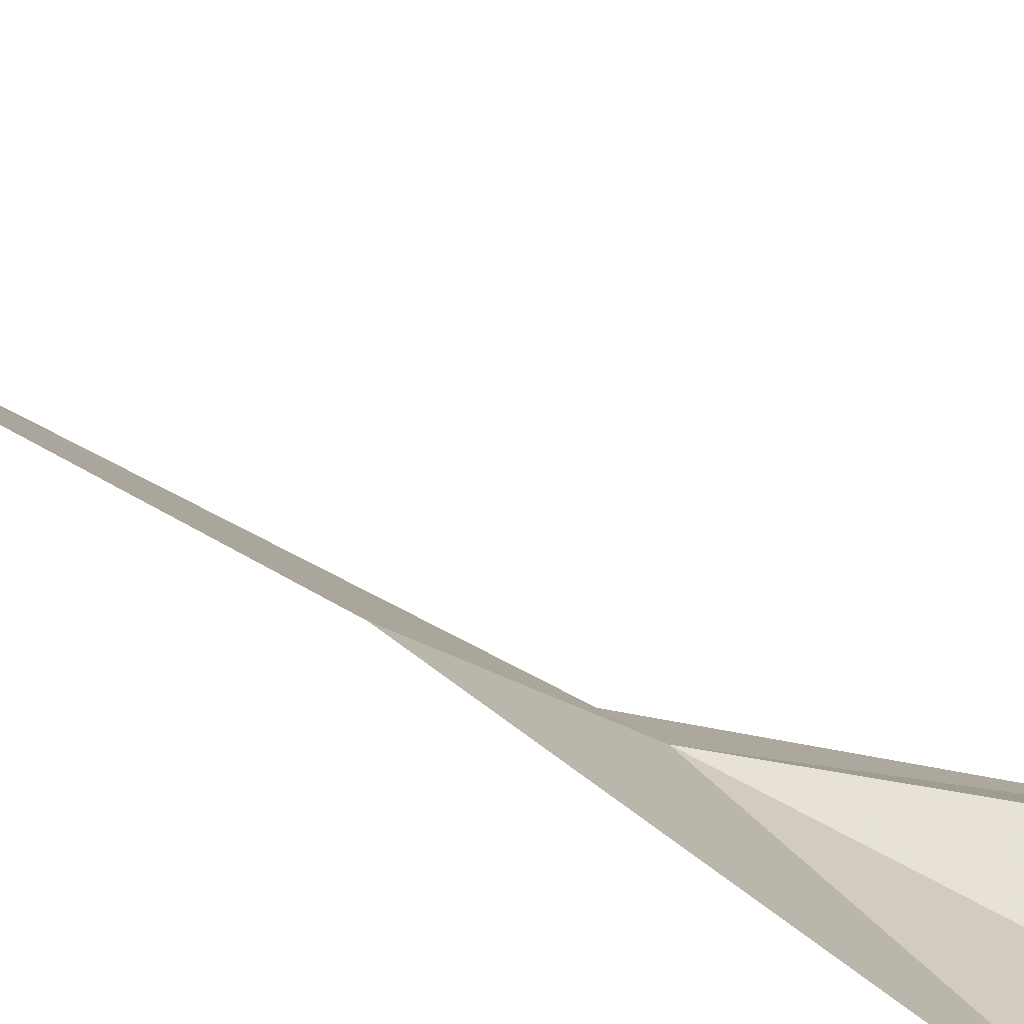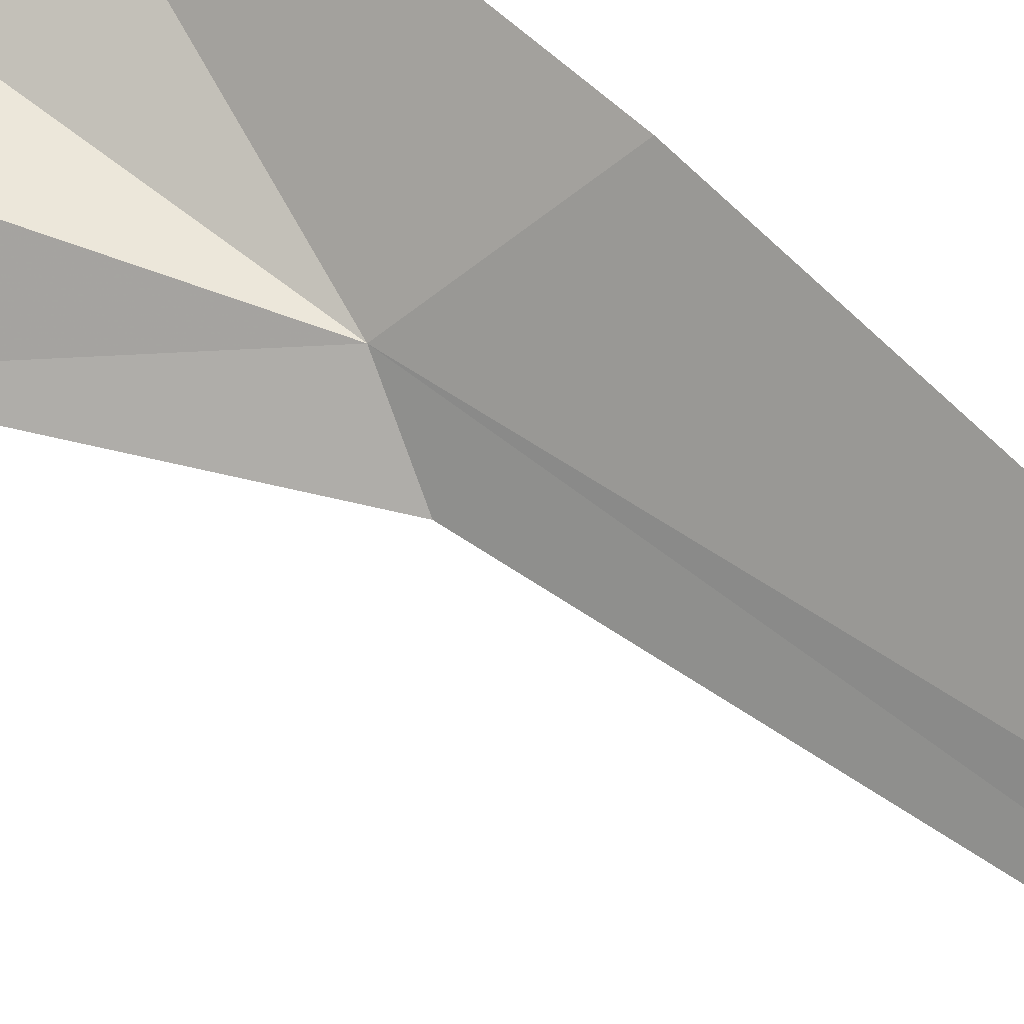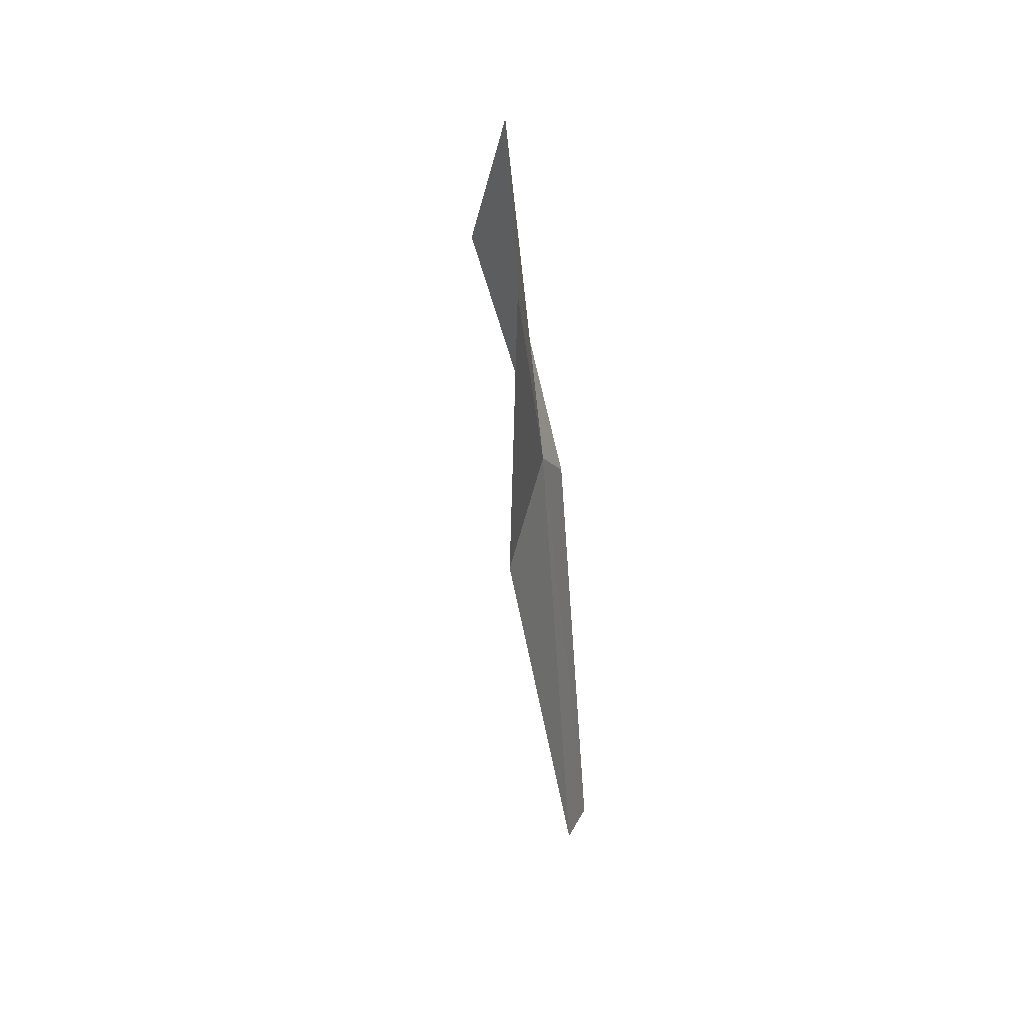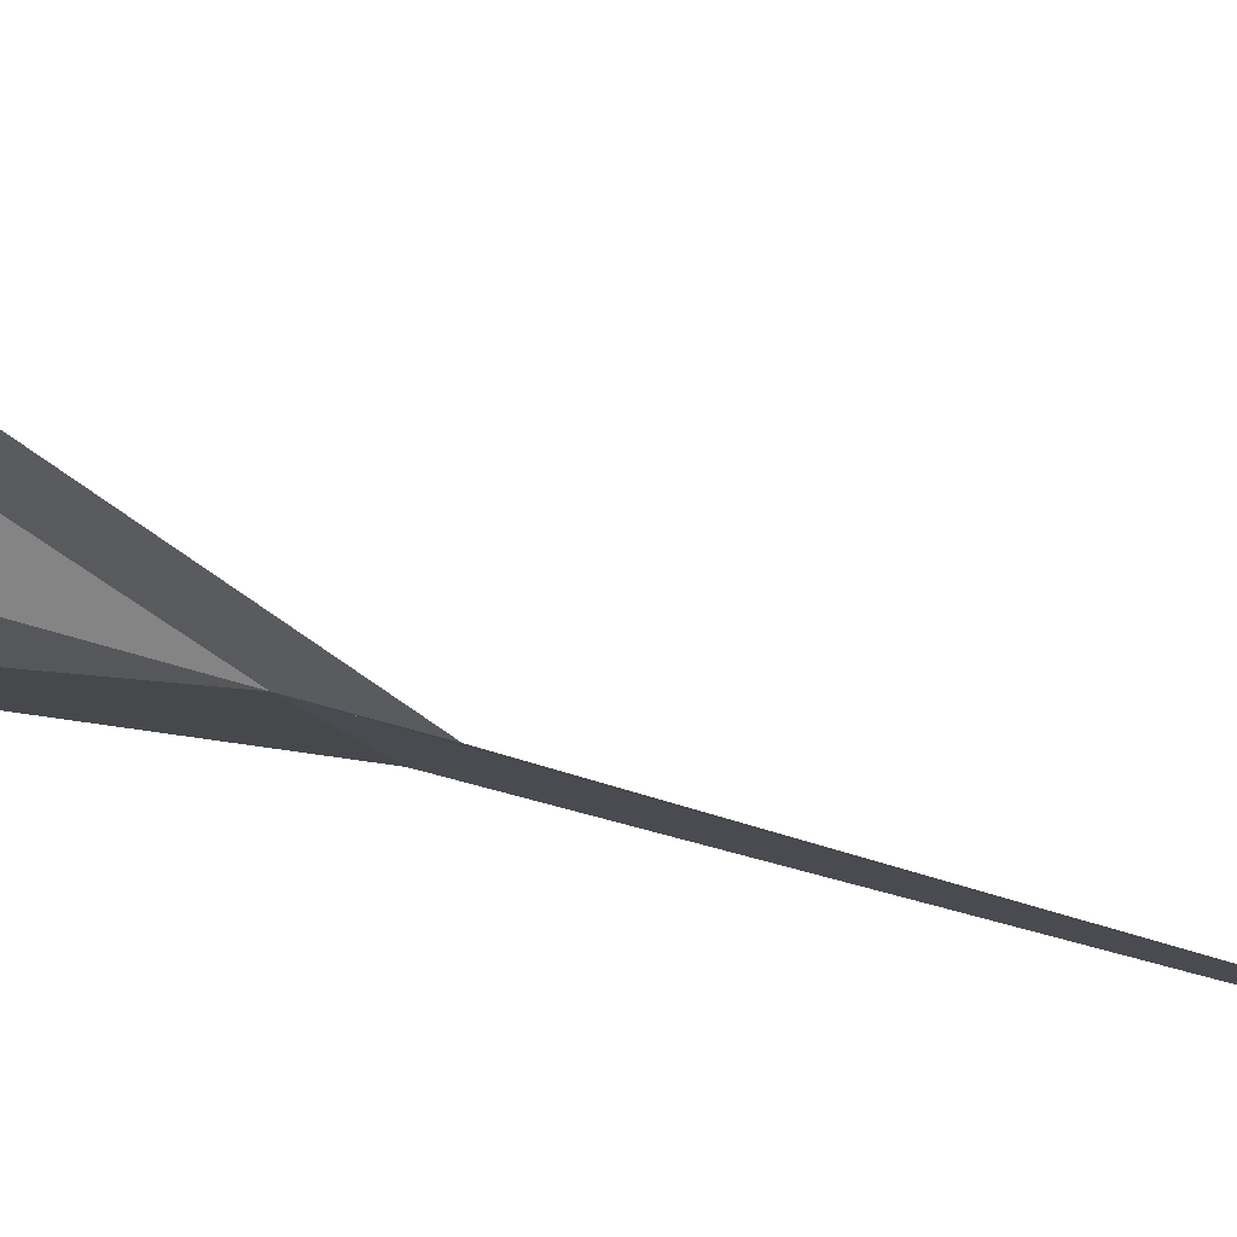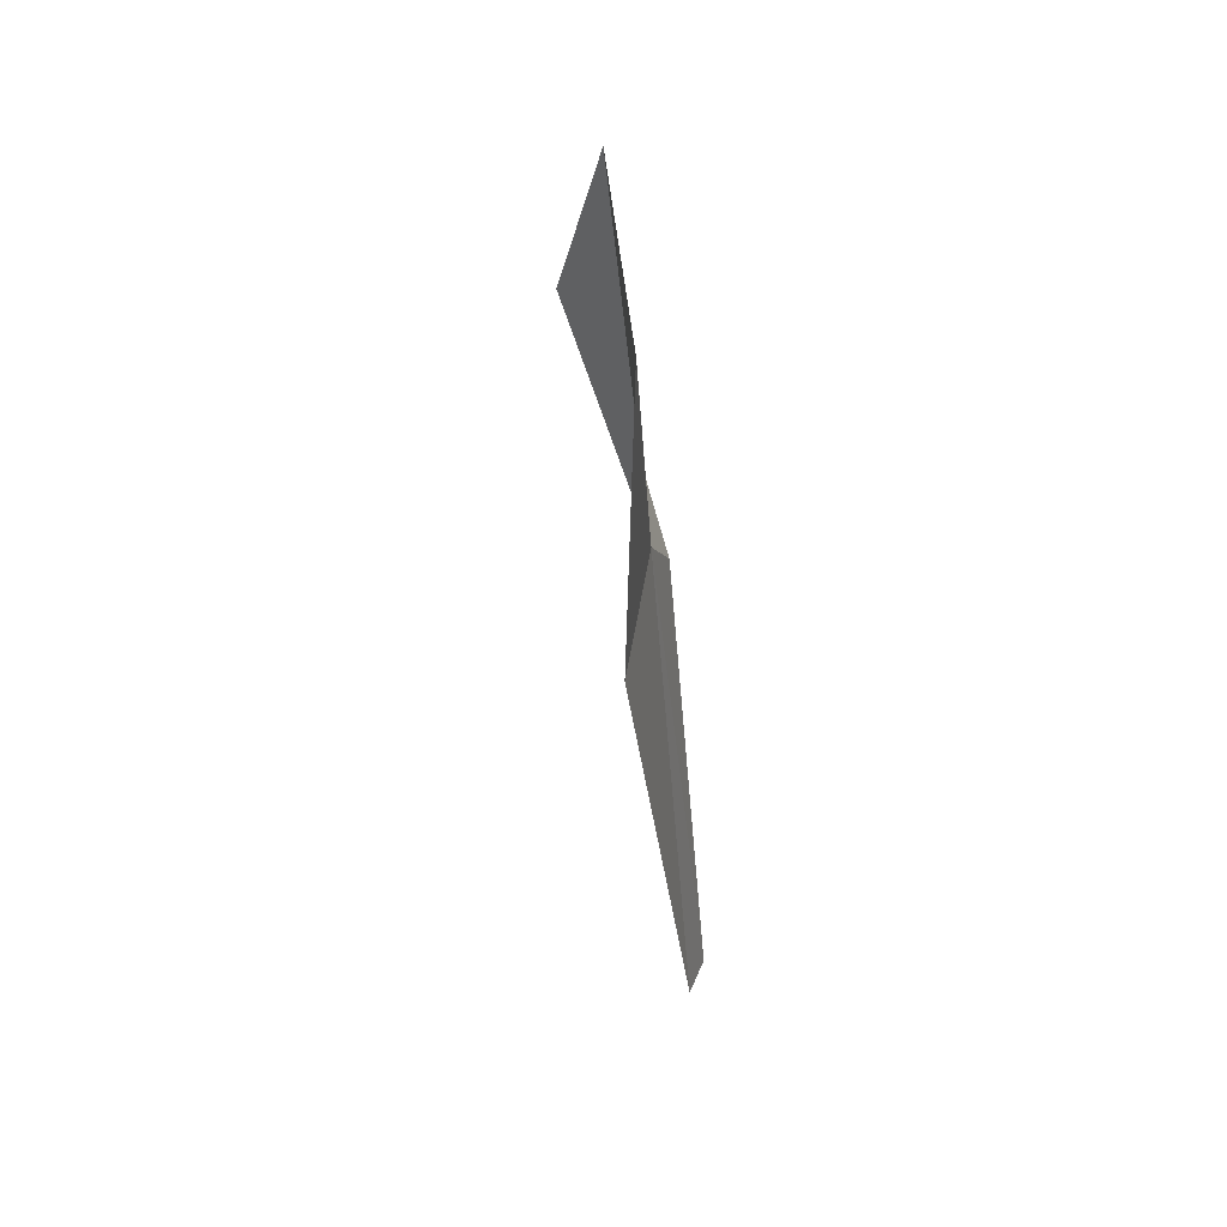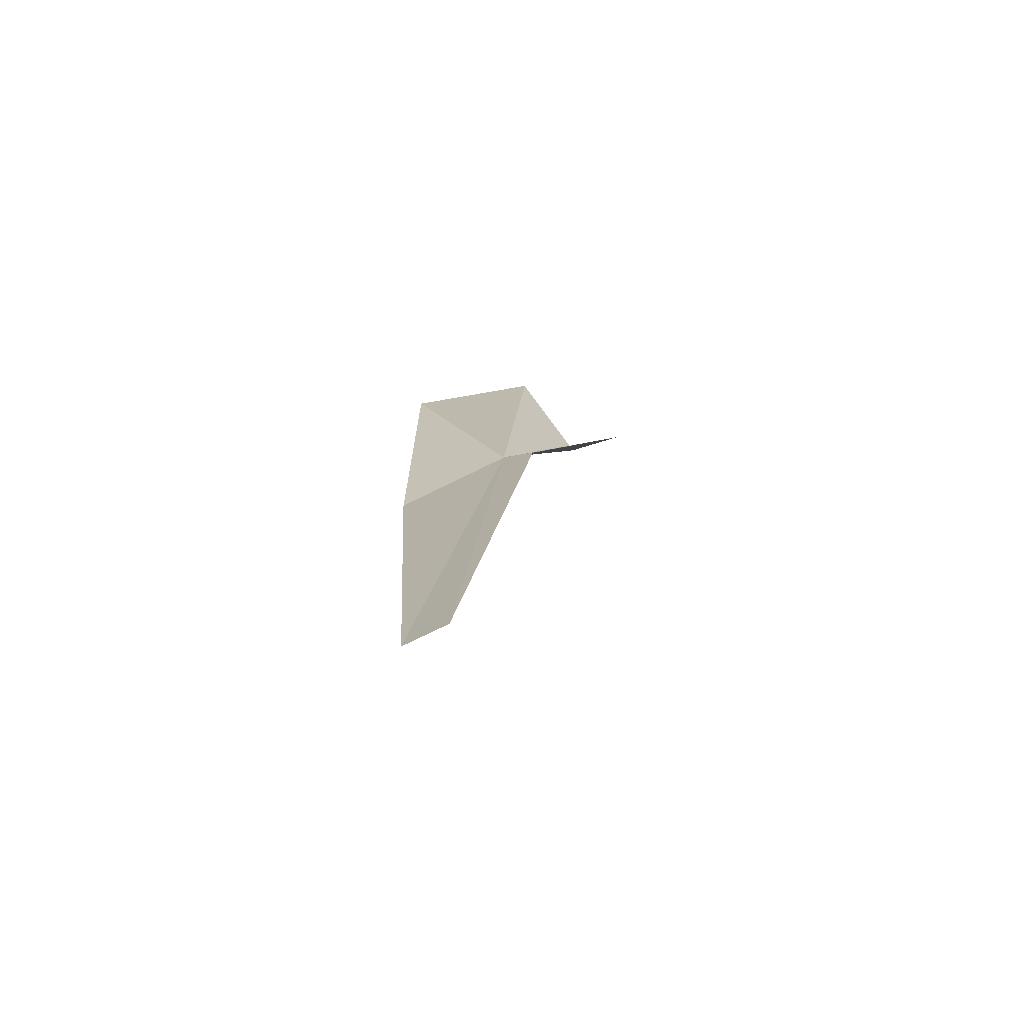
<metadata>
{"format":"obj","ext":"obj","renderer":"f3d","projection":"perspective","resolution":1024,"background":"white","views":[{"elev":46.1,"azim":-47.0,"up":"+Y"},{"elev":60.5,"azim":134.1,"up":"+Y"},{"elev":44.9,"azim":-118.9,"up":"+Z"},{"elev":-53.7,"azim":78.9,"up":"+Y"},{"elev":45.4,"azim":-124.6,"up":"+Z"},{"elev":-68.9,"azim":-26.4,"up":"+Z"}]}
</metadata>
<code>
v 125.2 113.2 67.31
v 125.9 111.8 65.41
v 130.5 111.8 73.43
v 129.5 114.1 76.26
v 121.9 116.6 65.38
v 121.6 113.4 44.58
v 121.9 116.3 79.37
v 126.8 114.1 83.19
v 122.6 111.9 44.45
f 1 3 2
f 1 4 3
f 1 6 5
f 1 7 8
f 1 8 4
f 1 5 7
f 1 2 9
f 1 9 6

</code>
